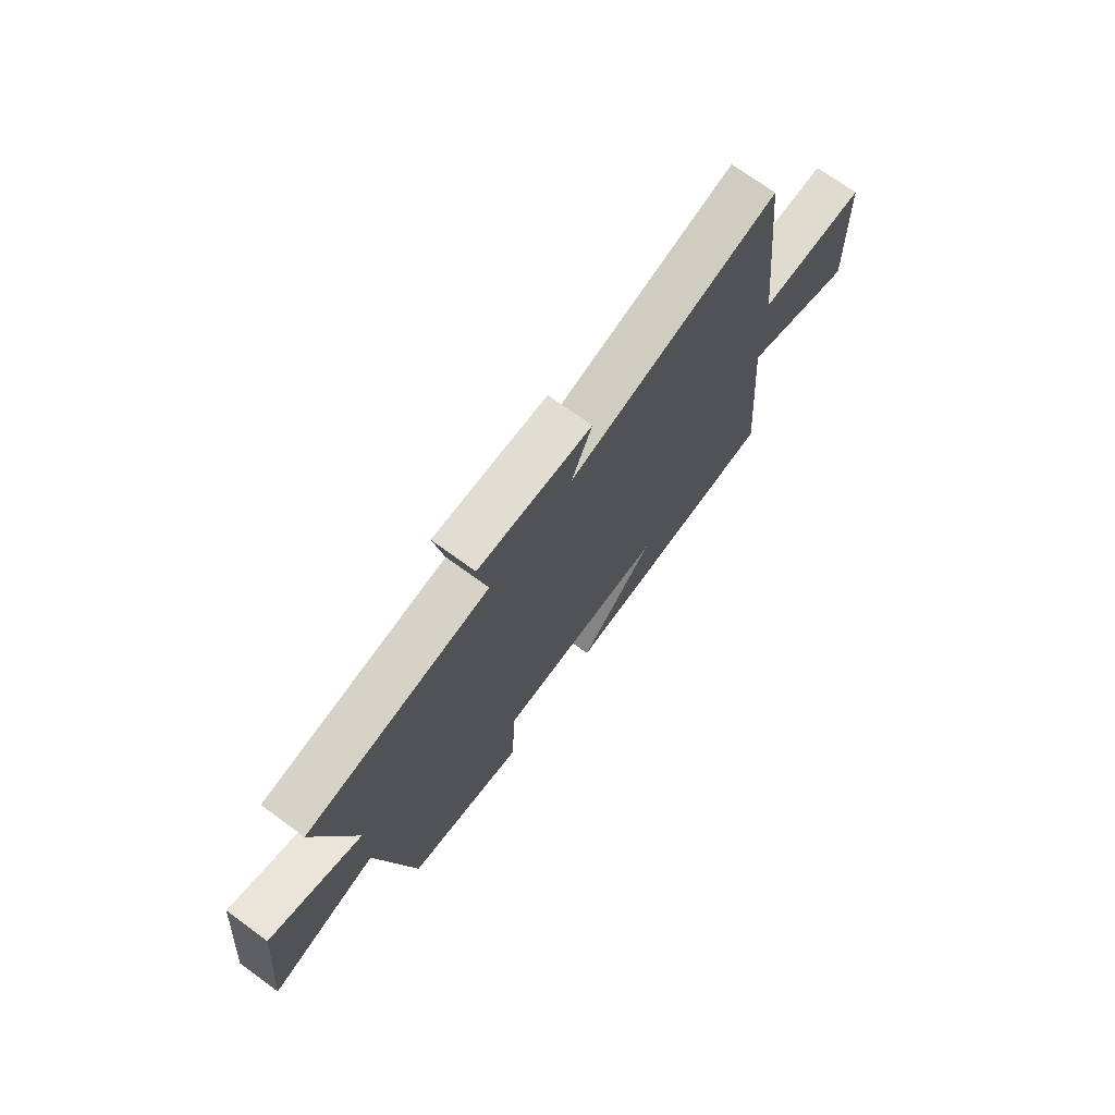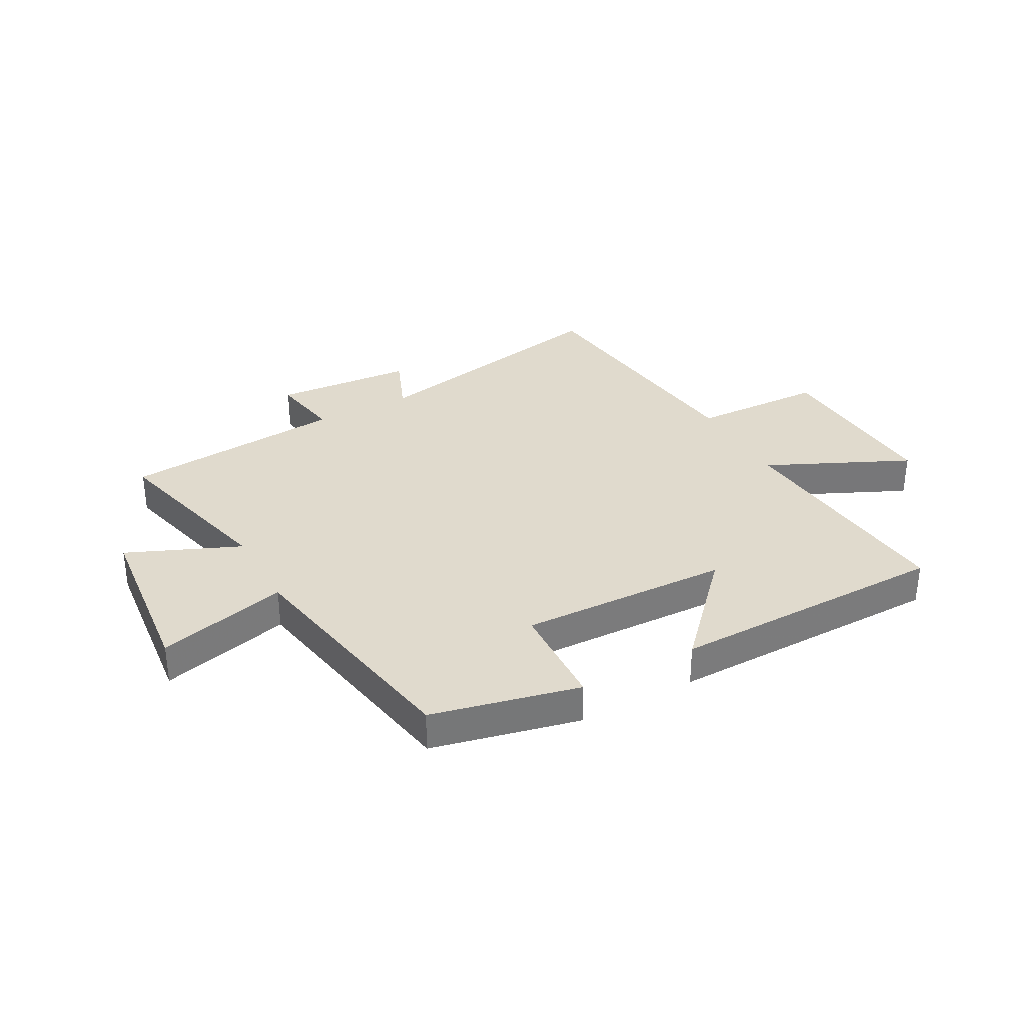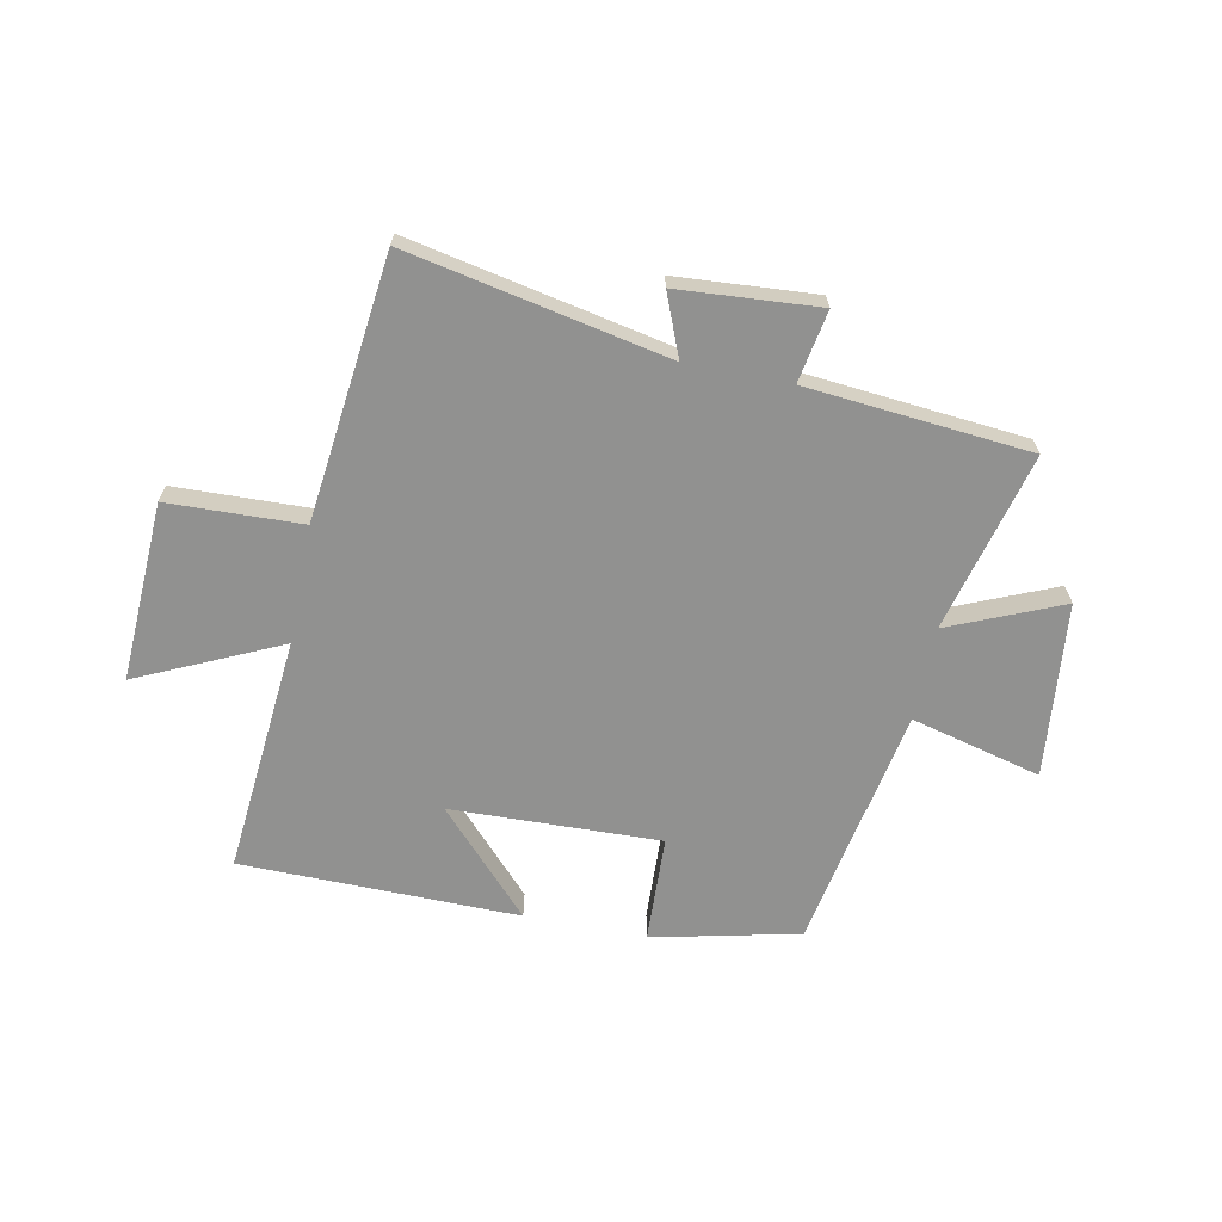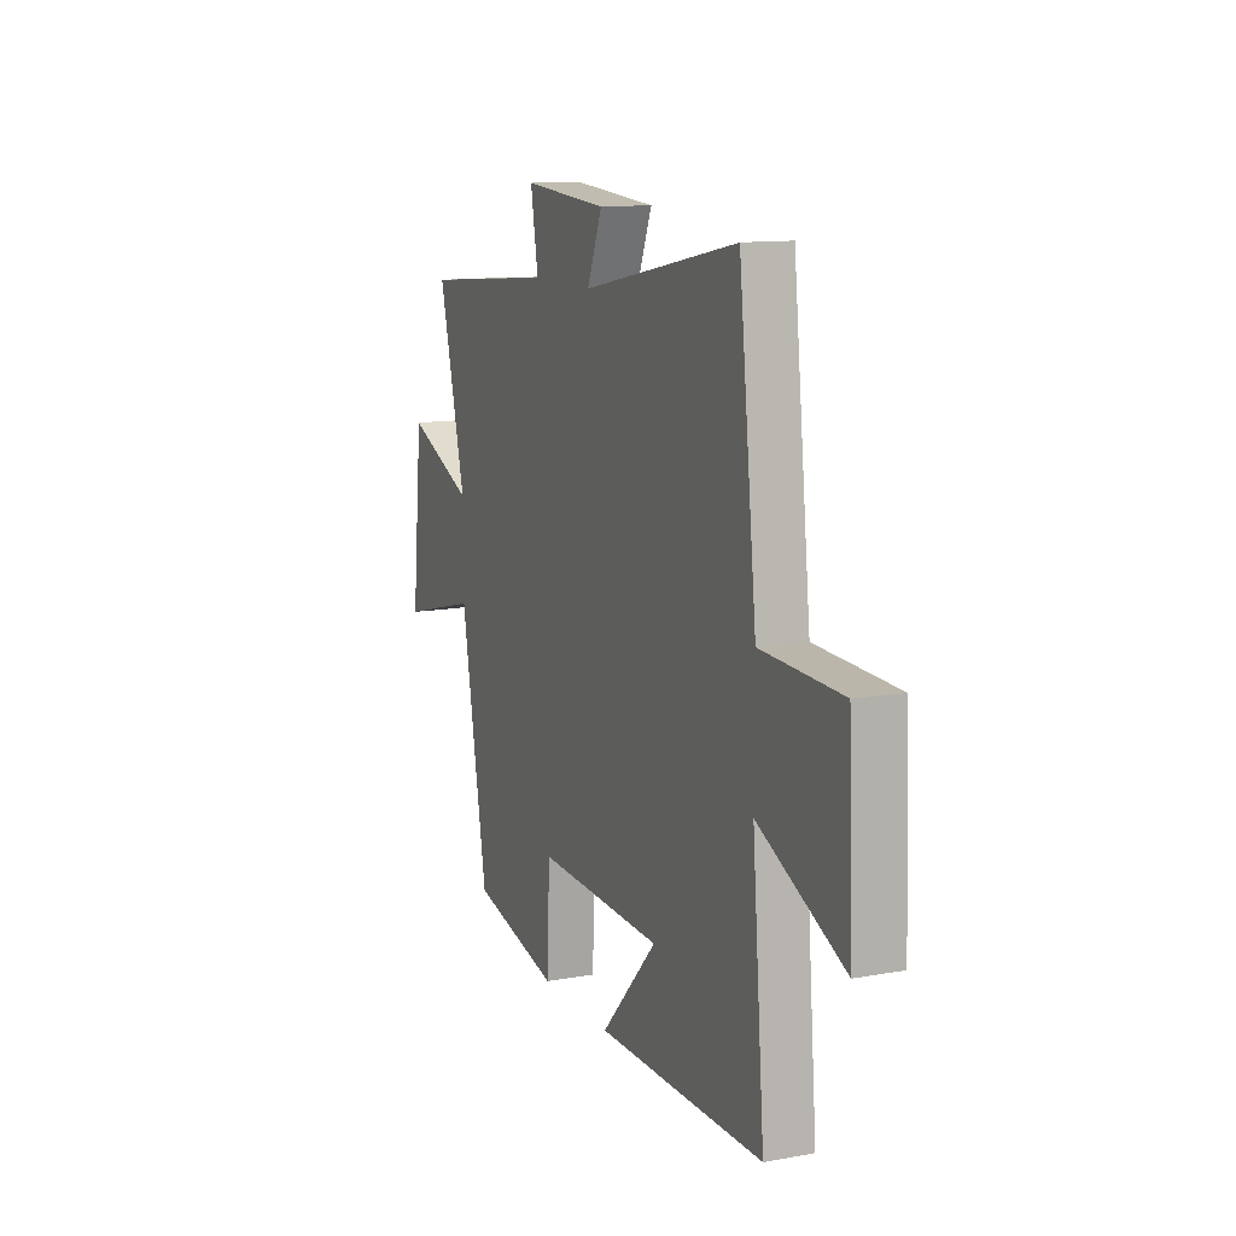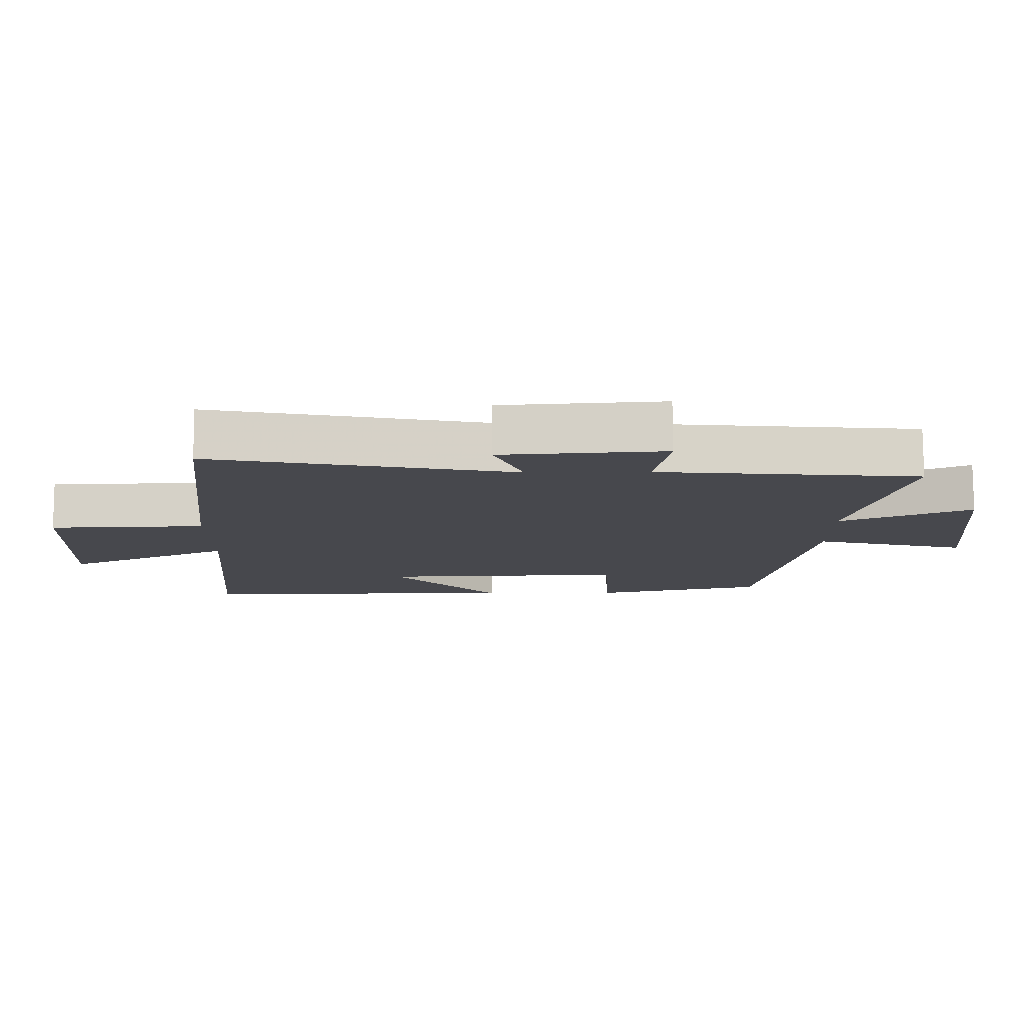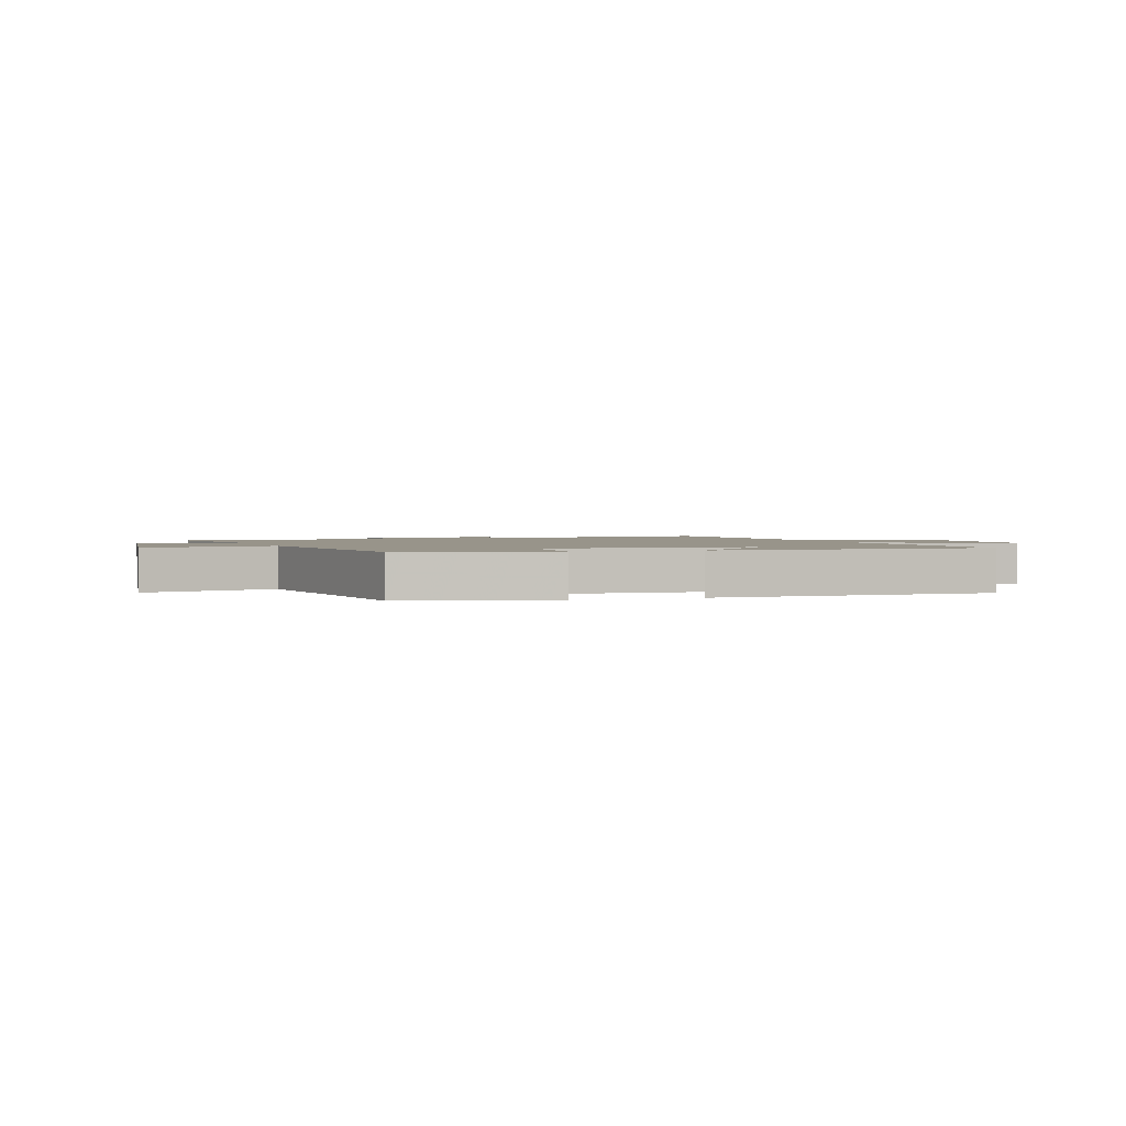
<metadata>
{"format":"obj","ext":"obj","renderer":"f3d","projection":"perspective","resolution":1024,"background":"white","views":[{"elev":72.3,"azim":126.0,"up":"+Z"},{"elev":33.1,"azim":151.3,"up":"+Y"},{"elev":-66.0,"azim":-11.4,"up":"+Y"},{"elev":12.2,"azim":-113.0,"up":"+Z"},{"elev":78.1,"azim":-0.2,"up":"+Z"},{"elev":1.8,"azim":161.9,"up":"+Y"}]}
</metadata>
<code>
v 0.423 0.07 -0.441
v 0.165 0.07 -0.5
v 0.157 0.07 -0.312
v -0.211 0.07 -0.324
v -0.047 0.07 -0.5
v -0.536 0.07 -0.495
v -0.5 0.07 -0.077
v -0.749 0.07 -0.193
v -0.735 0.07 0.121
v -0.5 0.07 0.129
v -0.448 0.07 0.591
v 0.007 0.07 0.5
v -0.037 0.07 0.608
v 0.209 0.07 0.626
v 0.187 0.07 0.5
v 0.579 0.07 0.465
v 0.5 0.07 0.151
v 0.697 0.07 0.235
v 0.729 0.07 -0.071
v 0.5 0.07 -0.013
v 0.423 0 -0.441
v 0.165 0 -0.5
v 0.157 0 -0.312
v -0.211 0 -0.324
v -0.047 0 -0.5
v -0.536 0 -0.495
v -0.5 0 -0.077
v -0.749 0 -0.193
v -0.735 0 0.121
v -0.5 0 0.129
v -0.448 0 0.591
v 0.007 0 0.5
v -0.037 0 0.608
v 0.209 0 0.626
v 0.187 0 0.5
v 0.579 0 0.465
v 0.5 0 0.151
v 0.697 0 0.235
v 0.729 0 -0.071
v 0.5 0 -0.013
f 17 18 19 20
f 17 20 1 2
f 15 16 17 2
f 12 13 14 15
f 10 11 12
f 10 12 15
f 7 8 9 10
f 7 10 15
f 4 5 6 7
f 3 4 7 15
f 2 3 15
f 40 39 38 37
f 22 21 40 37
f 22 37 36 35
f 35 34 33 32
f 32 31 30
f 35 32 30
f 30 29 28 27
f 35 30 27
f 27 26 25 24
f 35 27 24 23
f 35 23 22
f 1 21 22 2
f 2 22 23 3
f 3 23 24 4
f 4 24 25 5
f 5 25 26 6
f 6 26 27 7
f 7 27 28 8
f 8 28 29 9
f 9 29 30 10
f 10 30 31 11
f 11 31 32 12
f 12 32 33 13
f 13 33 34 14
f 14 34 35 15
f 15 35 36 16
f 16 36 37 17
f 17 37 38 18
f 18 38 39 19
f 19 39 40 20
f 20 40 21 1

</code>
